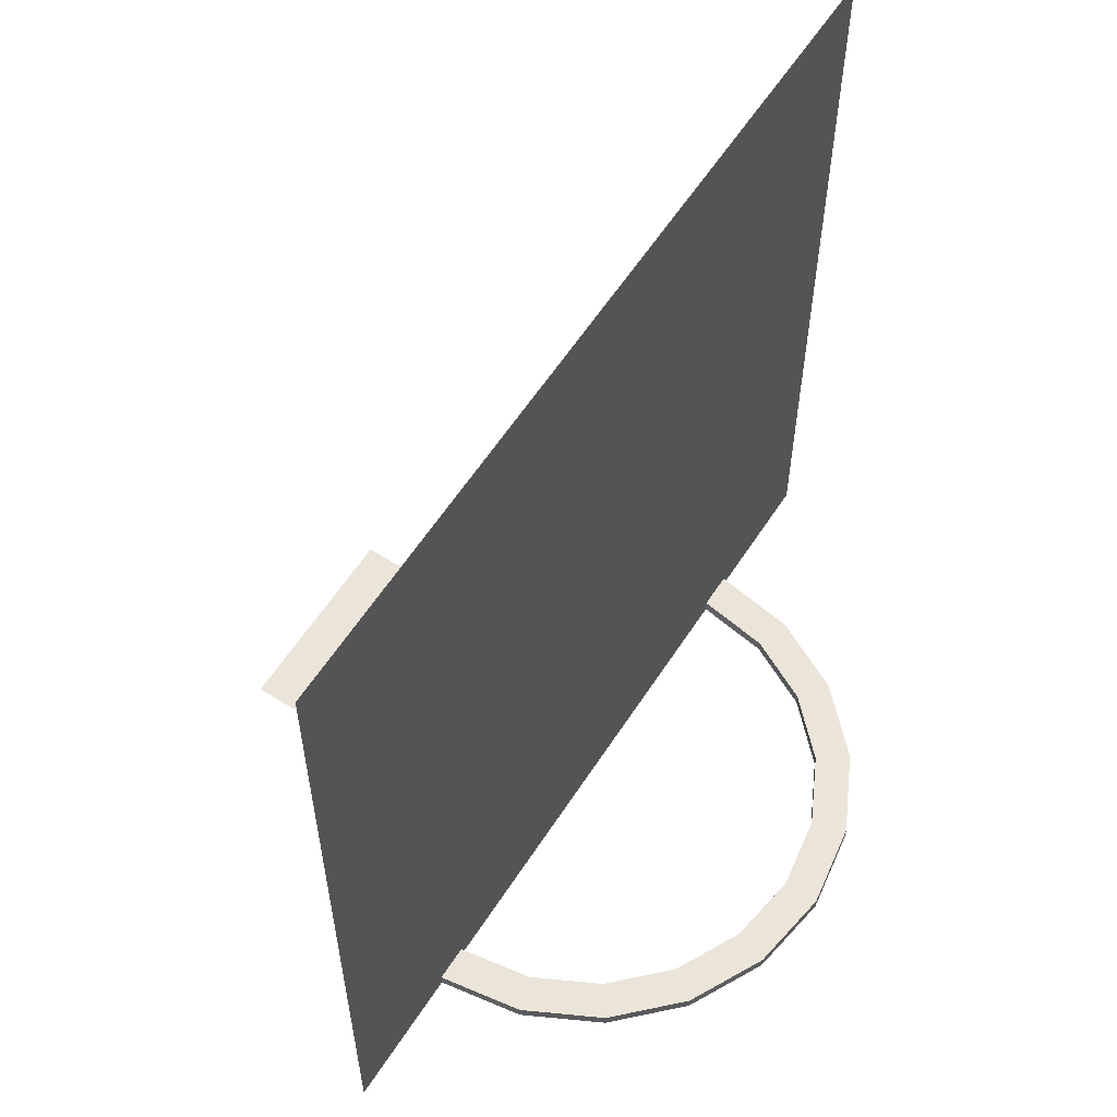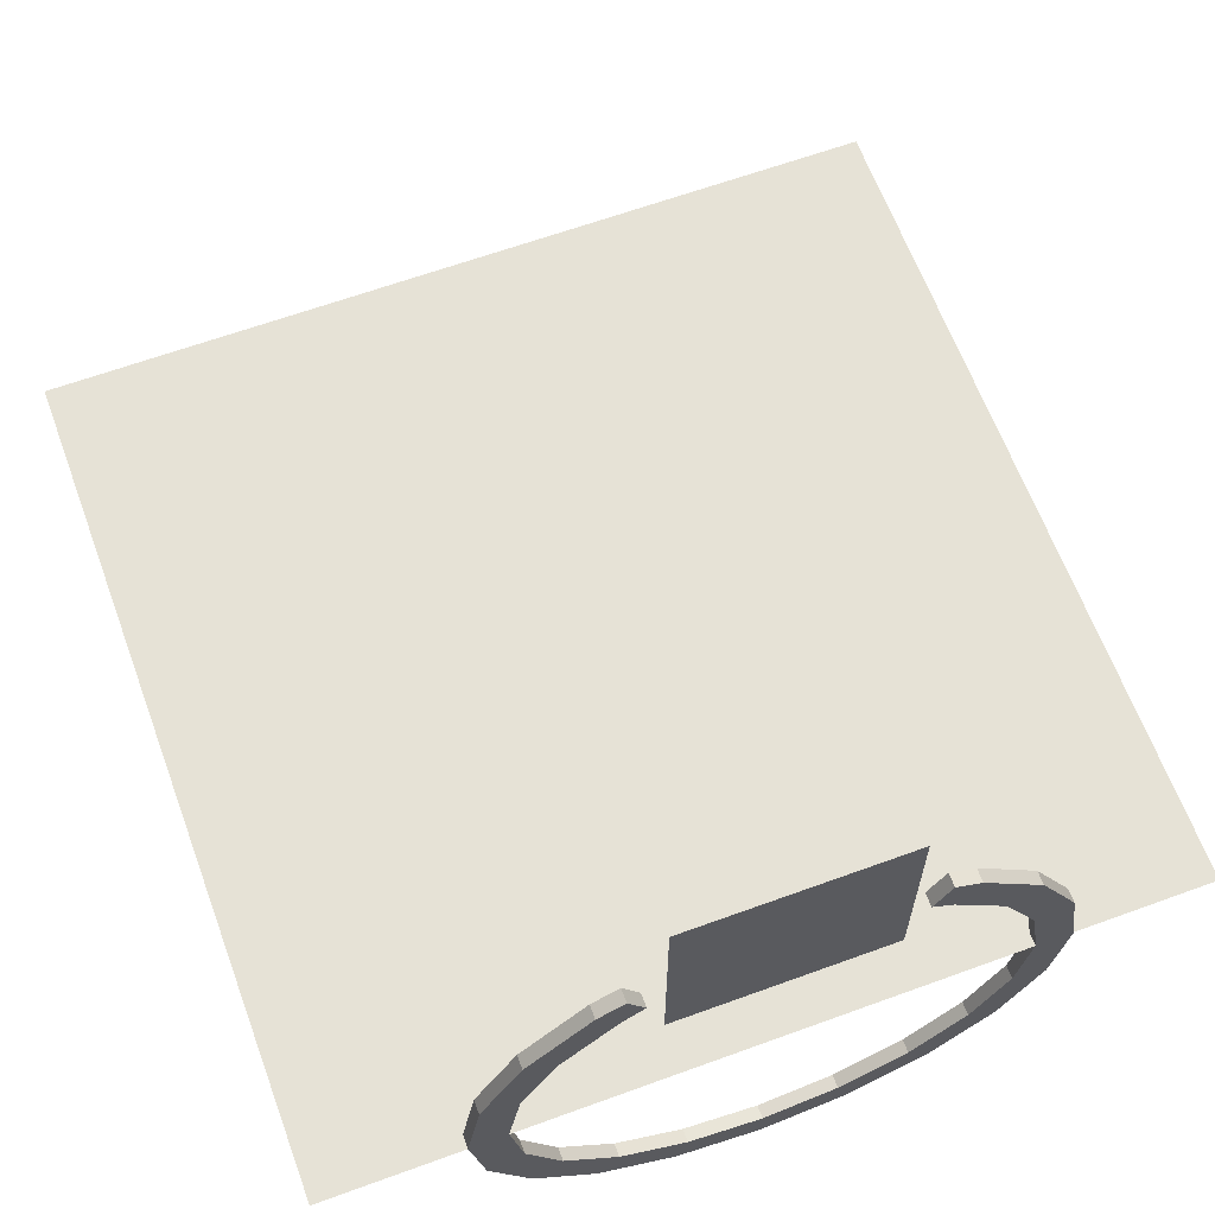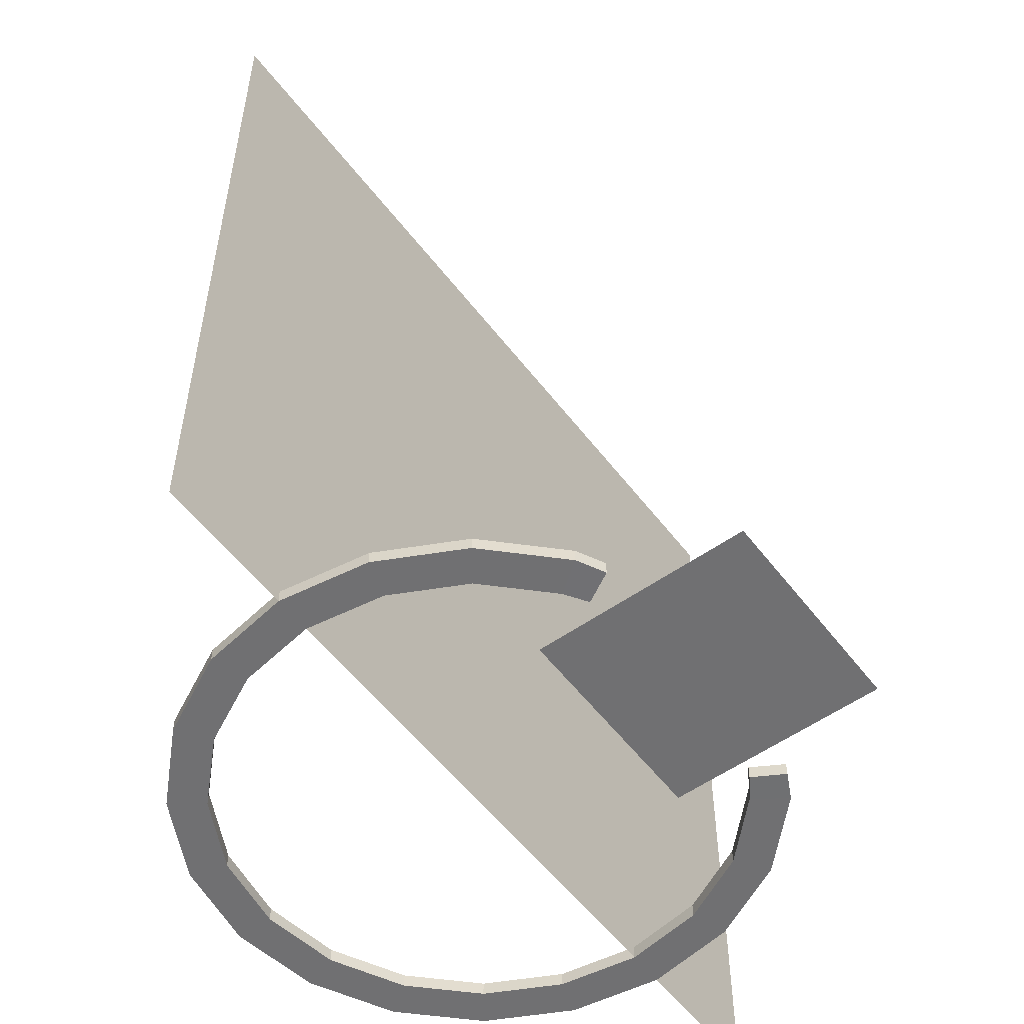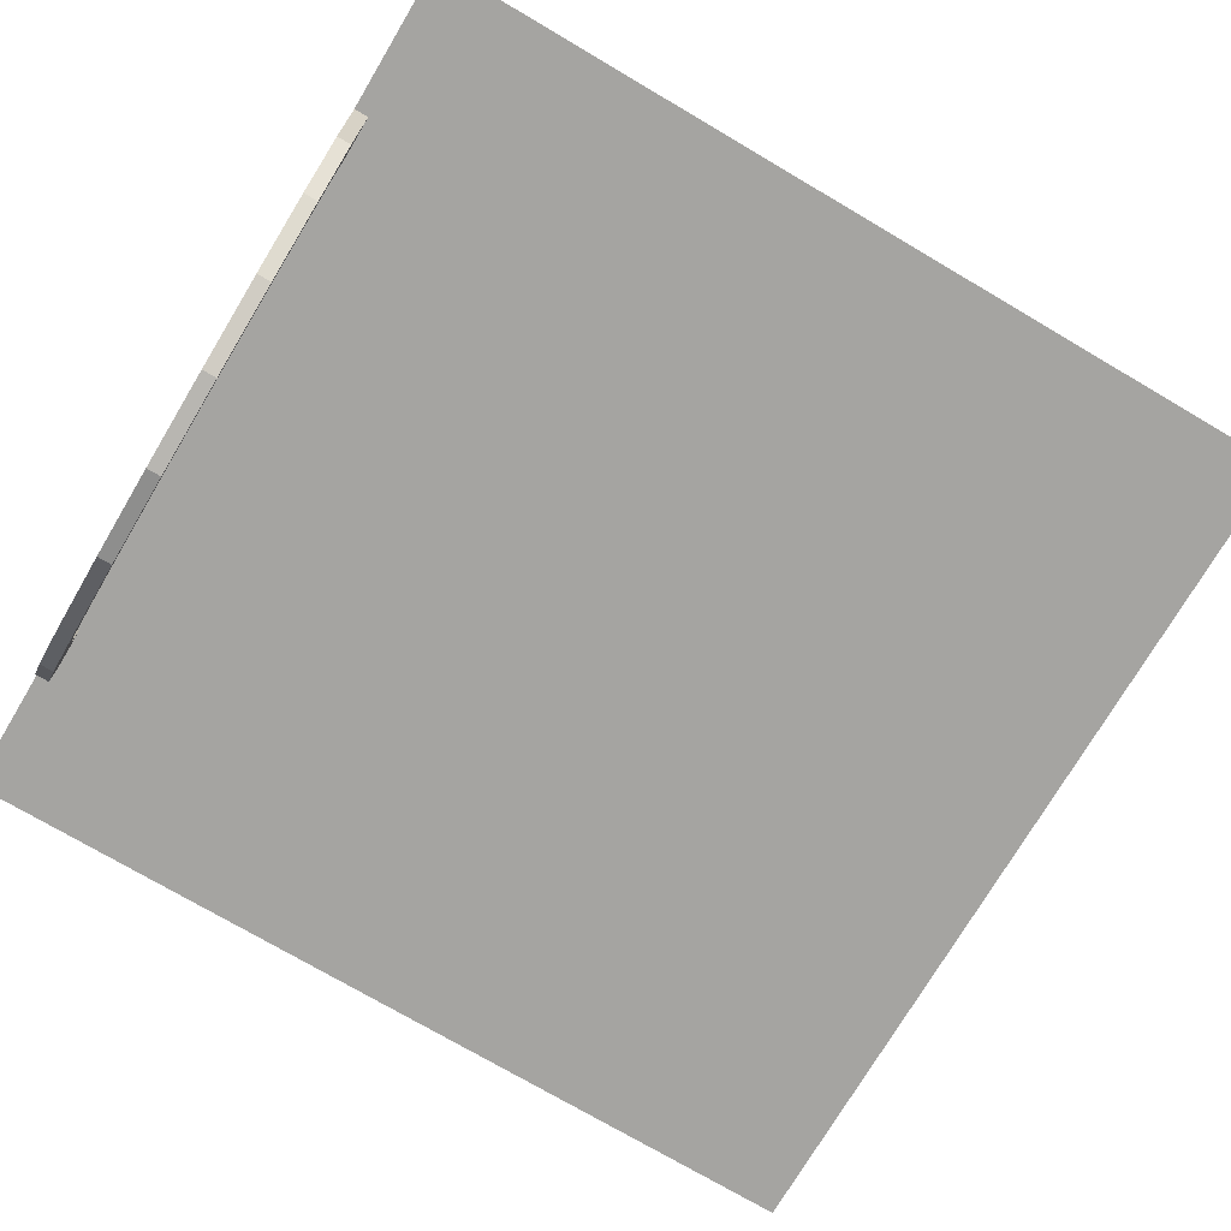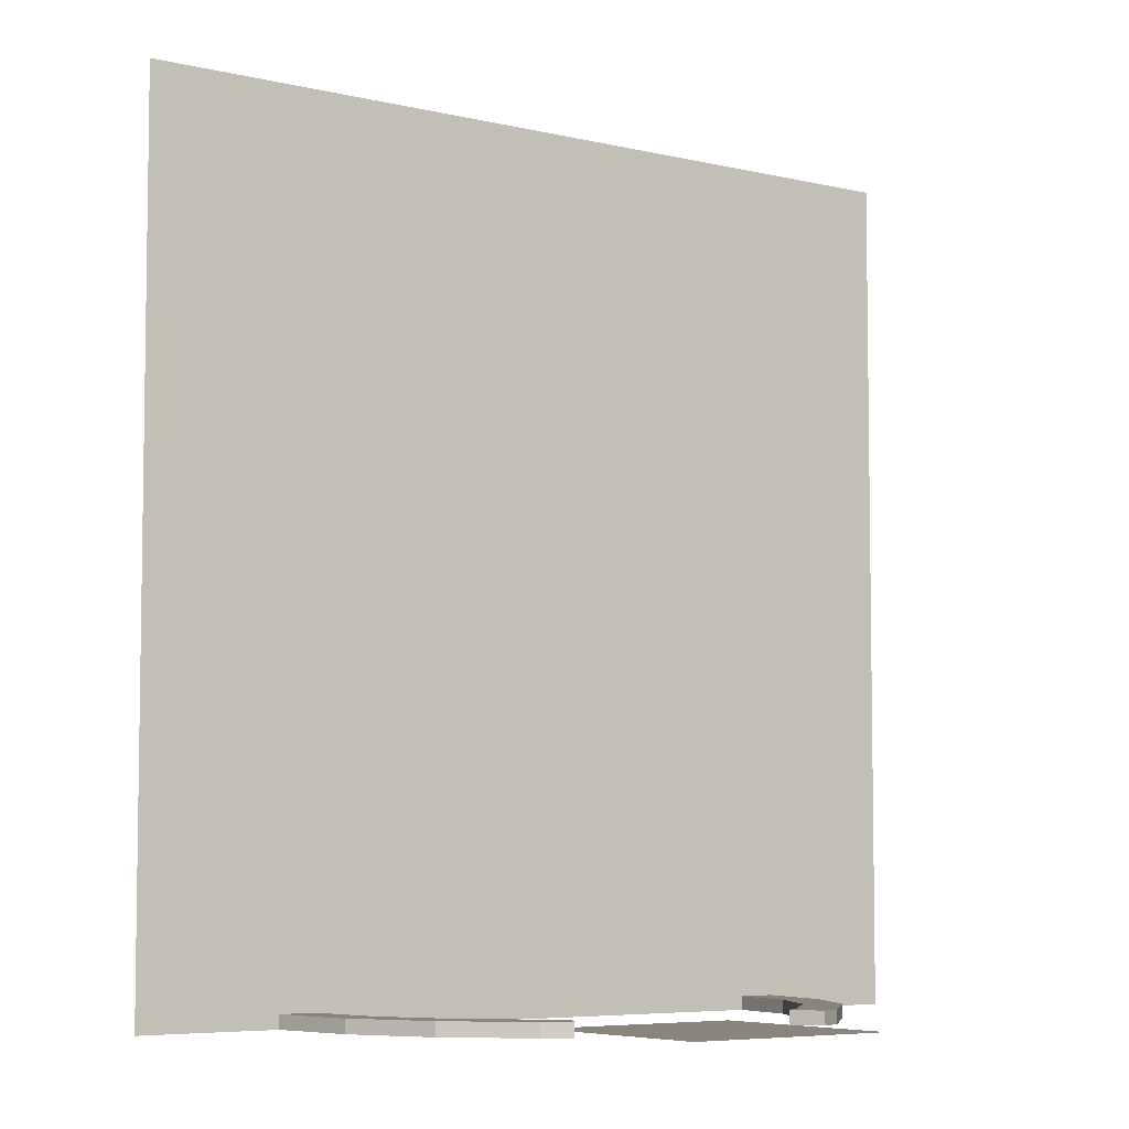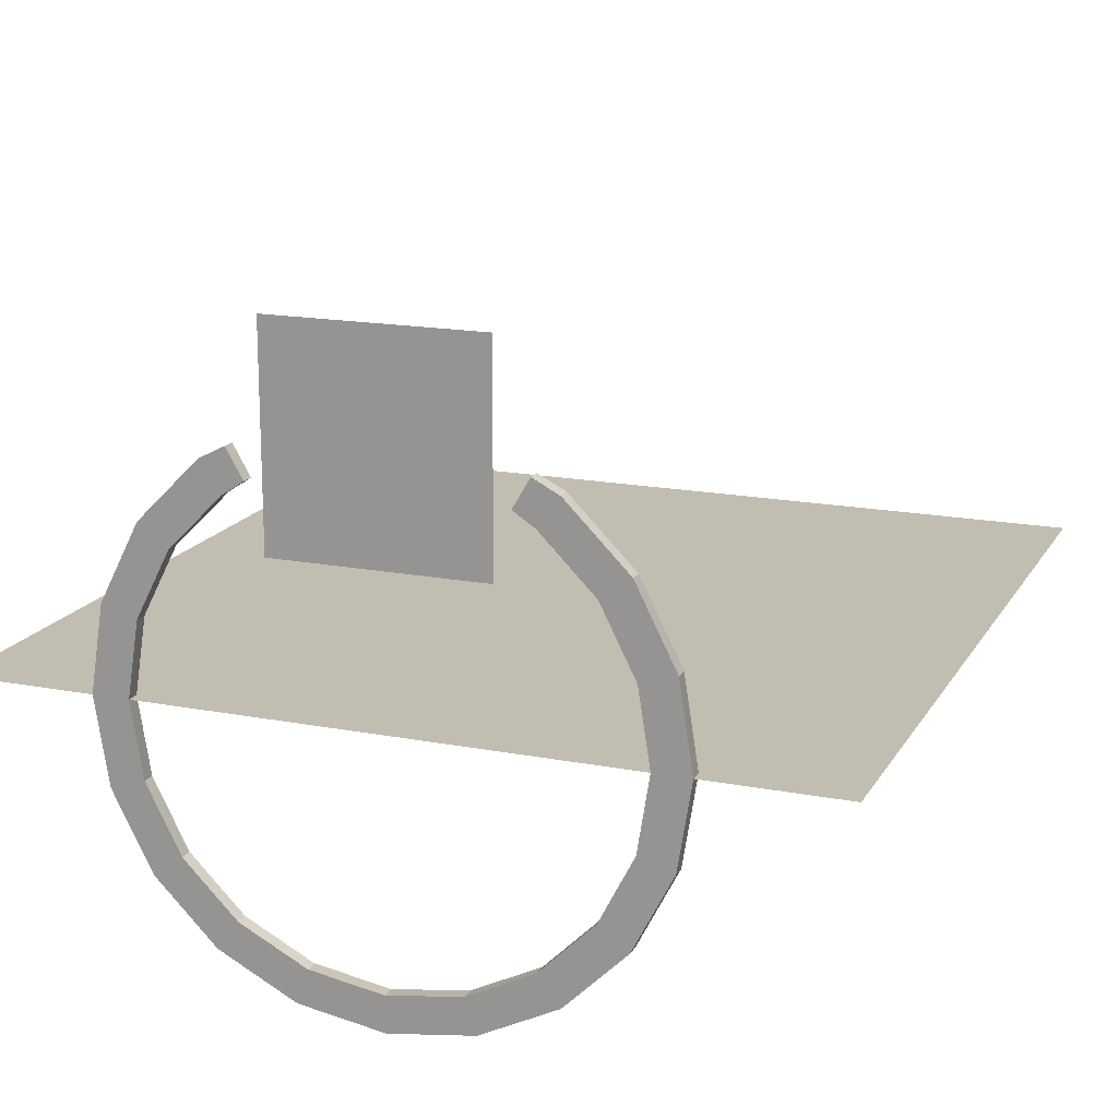
<metadata>
{"format":"obj","ext":"obj","renderer":"f3d","projection":"perspective","resolution":1024,"background":"white","views":[{"elev":59.3,"azim":122.7,"up":"+Y"},{"elev":63.8,"azim":-20.2,"up":"+Z"},{"elev":-55.0,"azim":-53.3,"up":"+Y"},{"elev":-73.3,"azim":59.4,"up":"+Z"},{"elev":-5.9,"azim":-36.4,"up":"+Y"},{"elev":16.8,"azim":21.2,"up":"+Z"}]}
</metadata>
<code>
o tt_base_Cylinder.001
v 0 -0 -1
v -0 0.0476 -0.8684
v 0.309 -0 -0.9511
v 0.2683 0.0476 -0.8259
v 0.5878 -0 -0.809
v 0.5104 0.0476 -0.7025
v 0.809 -0 -0.5878
v 0.7025 0.0476 -0.5104
v 0.9511 -0 -0.309
v 0.8259 0.0476 -0.2683
v 1 -0 0
v 0.8684 0.0476 0
v 0.9511 -0 0.309
v 0.8259 0.0476 0.2683
v 0.809 -0 0.5878
v 0.7025 0.0476 0.5104
v 0.5878 -0 0.809
v 0.5104 0.0476 0.7025
v 0.4945 -4.3e-05 0.8565
v 0.4344 0.04756 0.7524
v -0.4945 -4.3e-05 0.8565
v -0.4344 0.04756 0.7524
v -0.5878 -0 0.809
v -0.5104 0.0476 0.7025
v -0.809 -0 0.5878
v -0.7025 0.0476 0.5104
v -0.9511 -0 0.309
v -0.8259 0.0476 0.2683
v -1 -0 -1e-06
v -0.8684 0.0476 -1e-06
v -0.9511 -0 -0.309
v -0.8259 0.0476 -0.2683
v -0.809 -0 -0.5878
v -0.7025 0.0476 -0.5104
v -0.5878 -0 -0.809
v -0.5104 0.0476 -0.7025
v -0.309 -0 -0.9511
v -0.2683 0.0476 -0.8259
v 0.309 0.0476 -0.9511
v 0 0.0476 -1
v 0.5878 0.0476 -0.809
v 0.809 0.0476 -0.5878
v 0.9511 0.0476 -0.309
v 1 0.0476 0
v 0.9511 0.0476 0.309
v 0.809 0.0476 0.5878
v 0.5878 0.0476 0.809
v 0.4945 0.04756 0.8565
v -0.4945 0.04756 0.8565
v -0.5878 0.0476 0.809
v -0.809 0.0476 0.5878
v -0.9511 0.0476 0.309
v -1 0.0476 -1e-06
v -0.9511 0.0476 -0.309
v -0.809 0.0476 -0.5878
v -0.5878 0.0476 -0.809
v -0.309 0.0476 -0.9511
v 0.2683 0 -0.8259
v -0 0 -0.8684
v 0.5104 0 -0.7025
v 0.7025 0 -0.5104
v 0.8259 0 -0.2683
v 0.8684 0 0
v 0.8259 0 0.2683
v 0.7025 0 0.5104
v 0.5104 0 0.7025
v 0.4344 -4.3e-05 0.7524
v -0.4344 -4.3e-05 0.7524
v -0.5104 0 0.7025
v -0.7025 0 0.5104
v -0.8259 0 0.2683
v -0.8684 0 -1e-06
v -0.8259 0 -0.2683
v -0.7025 0 -0.5104
v -0.5104 0 -0.7025
v -0.2683 0 -0.8259
f 1 40 39 3
f 3 39 41 5
f 5 41 42 7
f 7 42 43 9
f 9 43 44 11
f 11 44 45 13
f 13 45 46 15
f 15 46 47 17
f 17 47 48 19
f 21 49 50 23
f 23 50 51 25
f 25 51 52 27
f 27 52 53 29
f 29 53 54 31
f 31 54 55 33
f 33 55 56 35
f 28 26 70 71
f 35 56 57 37
f 37 57 40 1
f 2 4 39 40
f 4 6 41 39
f 6 8 42 41
f 8 10 43 42
f 10 12 44 43
f 12 14 45 44
f 14 16 46 45
f 16 18 47 46
f 18 20 48 47
f 48 20 67 19
f 22 24 50 49
f 24 26 51 50
f 26 28 52 51
f 28 30 53 52
f 30 32 54 53
f 32 34 55 54
f 34 36 56 55
f 36 38 57 56
f 38 2 40 57
f 16 14 64 65
f 30 28 71 72
f 18 16 65 66
f 4 2 59 58
f 32 30 72 73
f 20 18 66 67
f 6 4 58 60
f 34 32 73 74
f 8 6 60 61
f 36 34 74 75
f 49 21 68 22
f 10 8 61 62
f 38 36 75 76
f 24 22 68 69
f 12 10 62 63
f 2 38 76 59
f 26 24 69 70
f 14 12 63 64
f 17 19 67 66
f 15 17 66 65
f 13 15 65 64
f 11 13 64 63
f 9 11 63 62
f 7 9 62 61
f 5 7 61 60
f 3 5 60 58
f 1 3 58 59
f 37 1 59 76
f 35 37 76 75
f 33 35 75 74
f 31 33 74 73
f 29 31 73 72
f 27 29 72 71
f 25 27 71 70
f 23 25 70 69
f 21 23 69 68
o c_face_Plane.003
v -1.5 0 -0
v 1.5 0 -0
v -1.5 3 -0
v 1.5 3 -0
f 77 78 80 79
o c_back_Plane.006
v 1.5 0 -1e-06
v -1.5 0 1e-06
v 1.5 3 -1e-06
v -1.5 3 0
f 81 82 84 83
o icon_Plane.005
v -0.375 0.005702 1.269
v 0.375 0.005702 1.269
v -0.375 0.005702 0.5186
v 0.375 0.005702 0.5186
f 86 87 85
f 86 88 87

</code>
